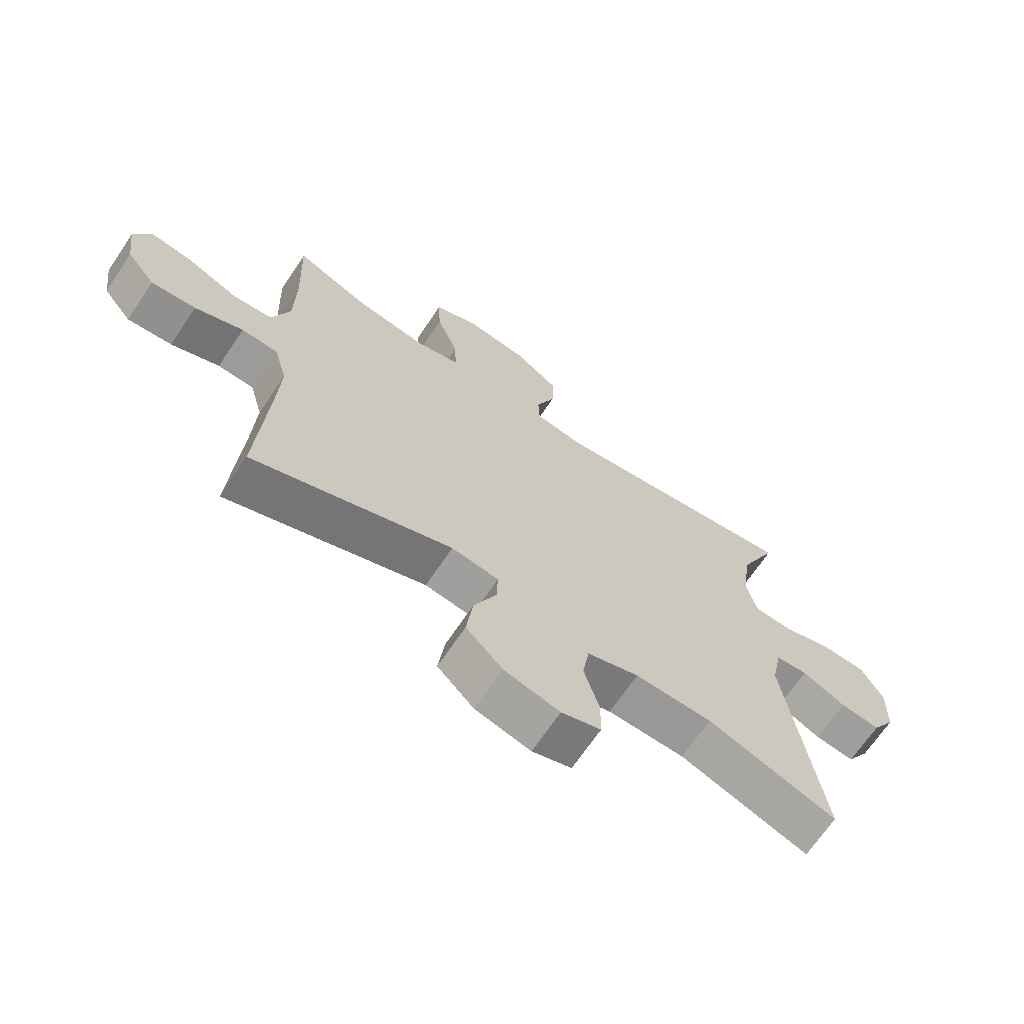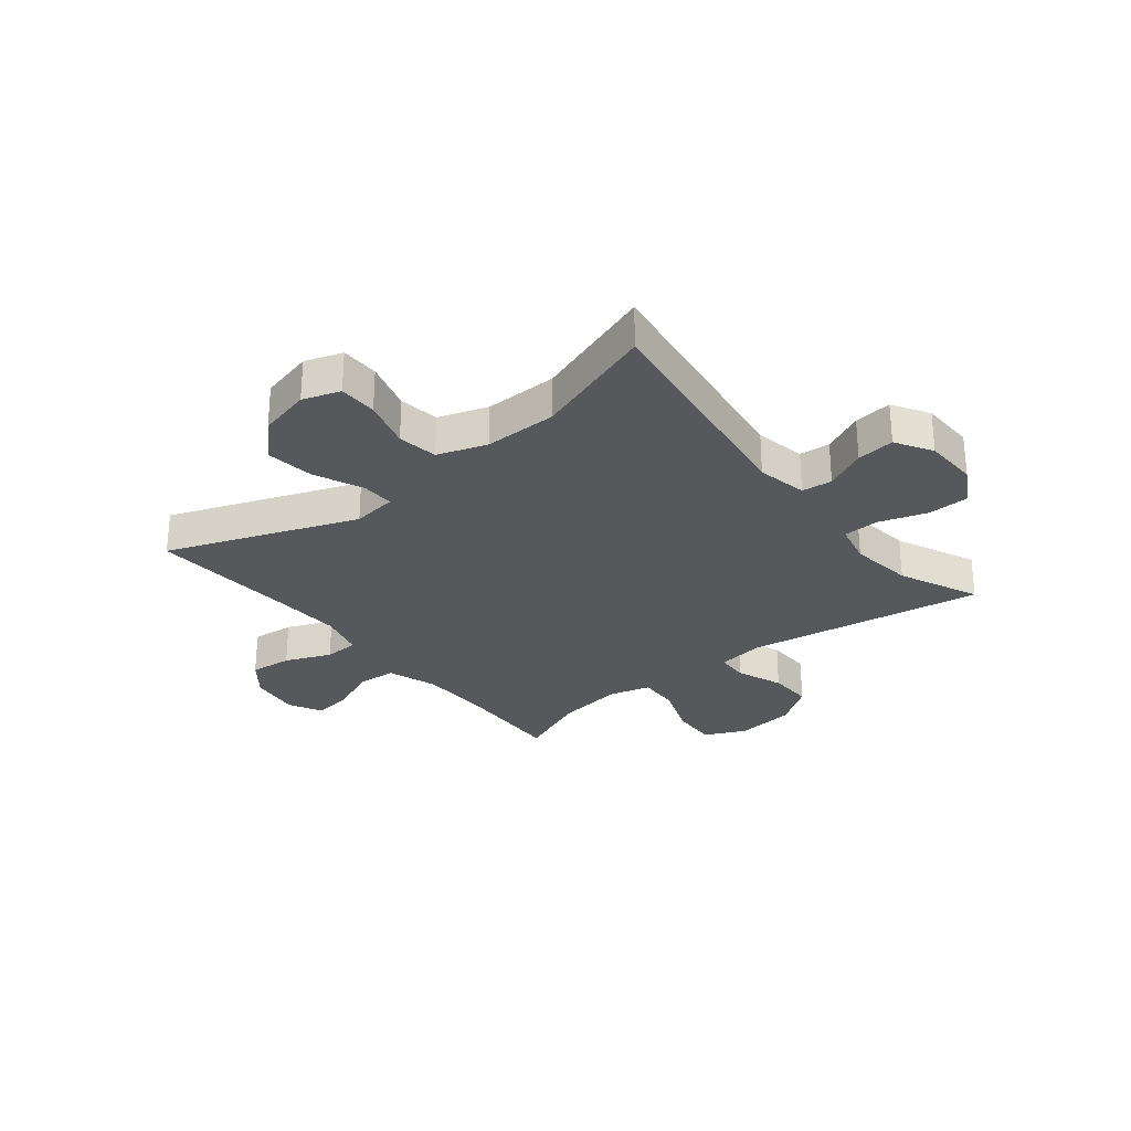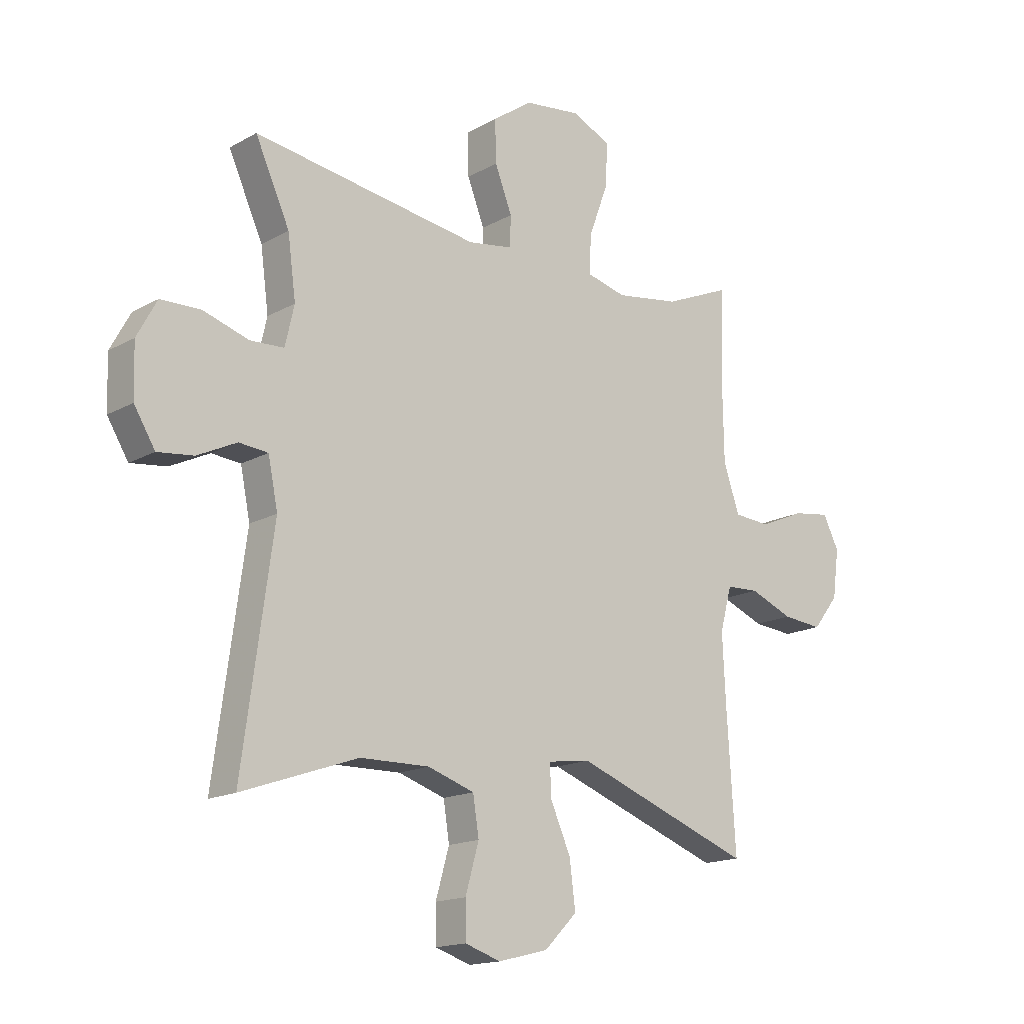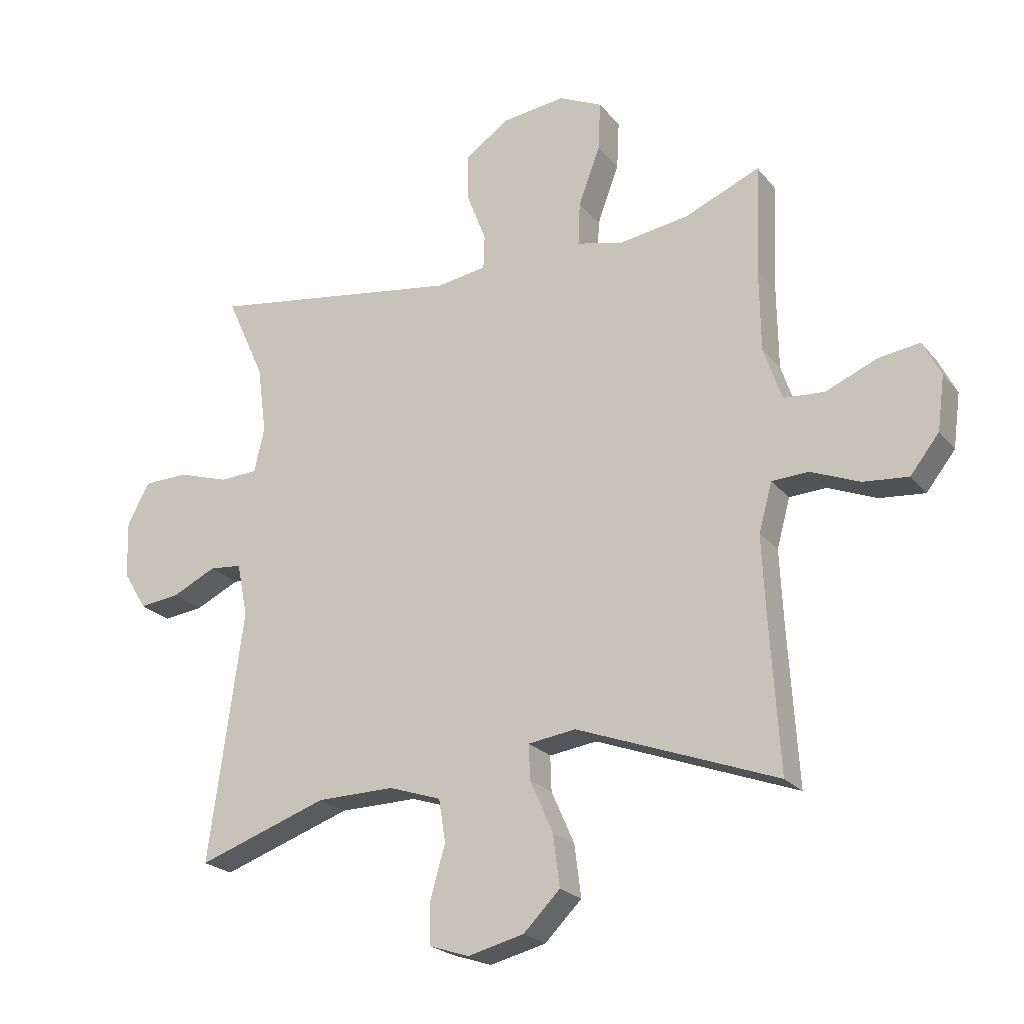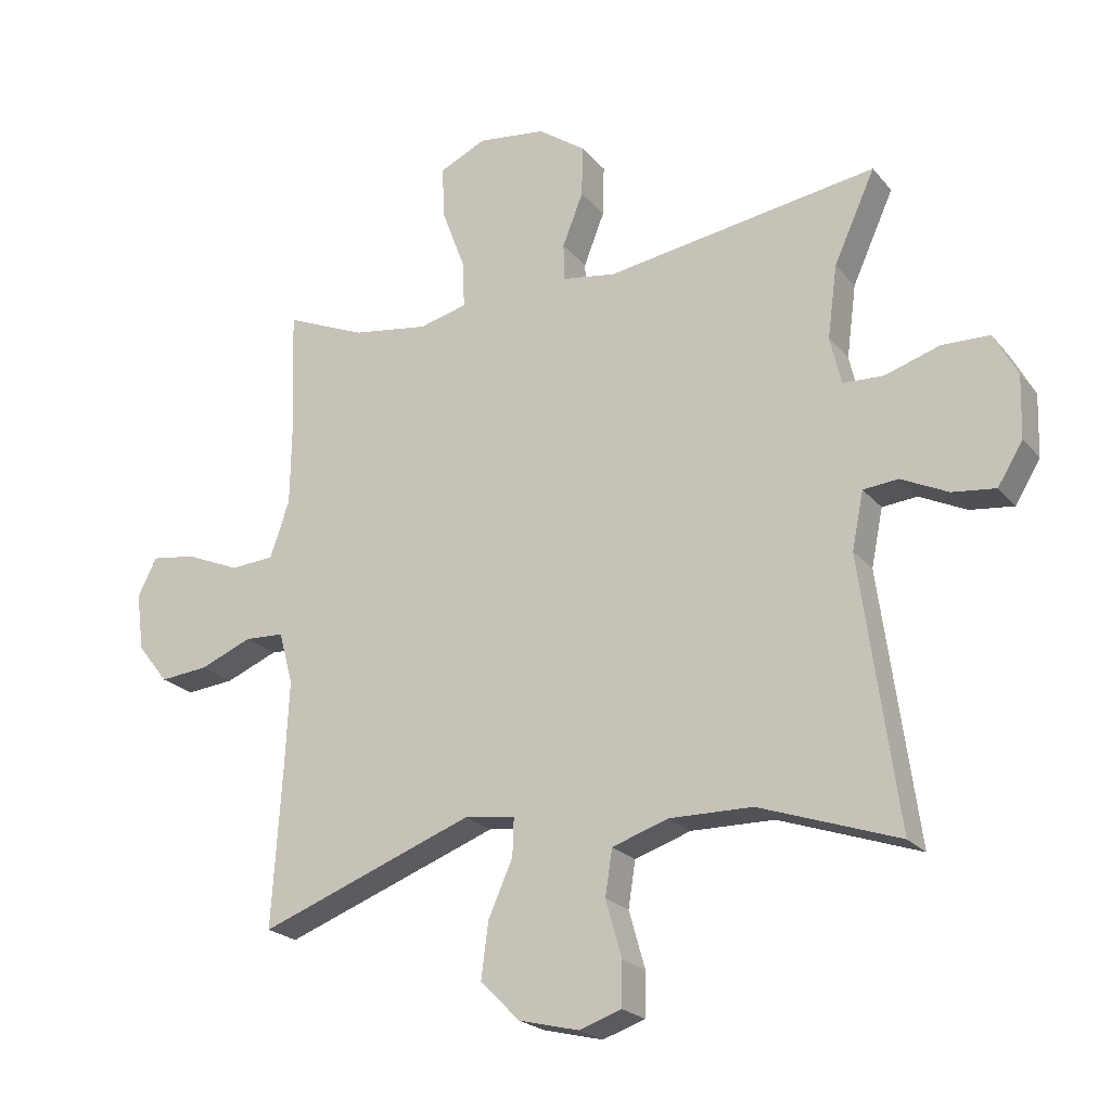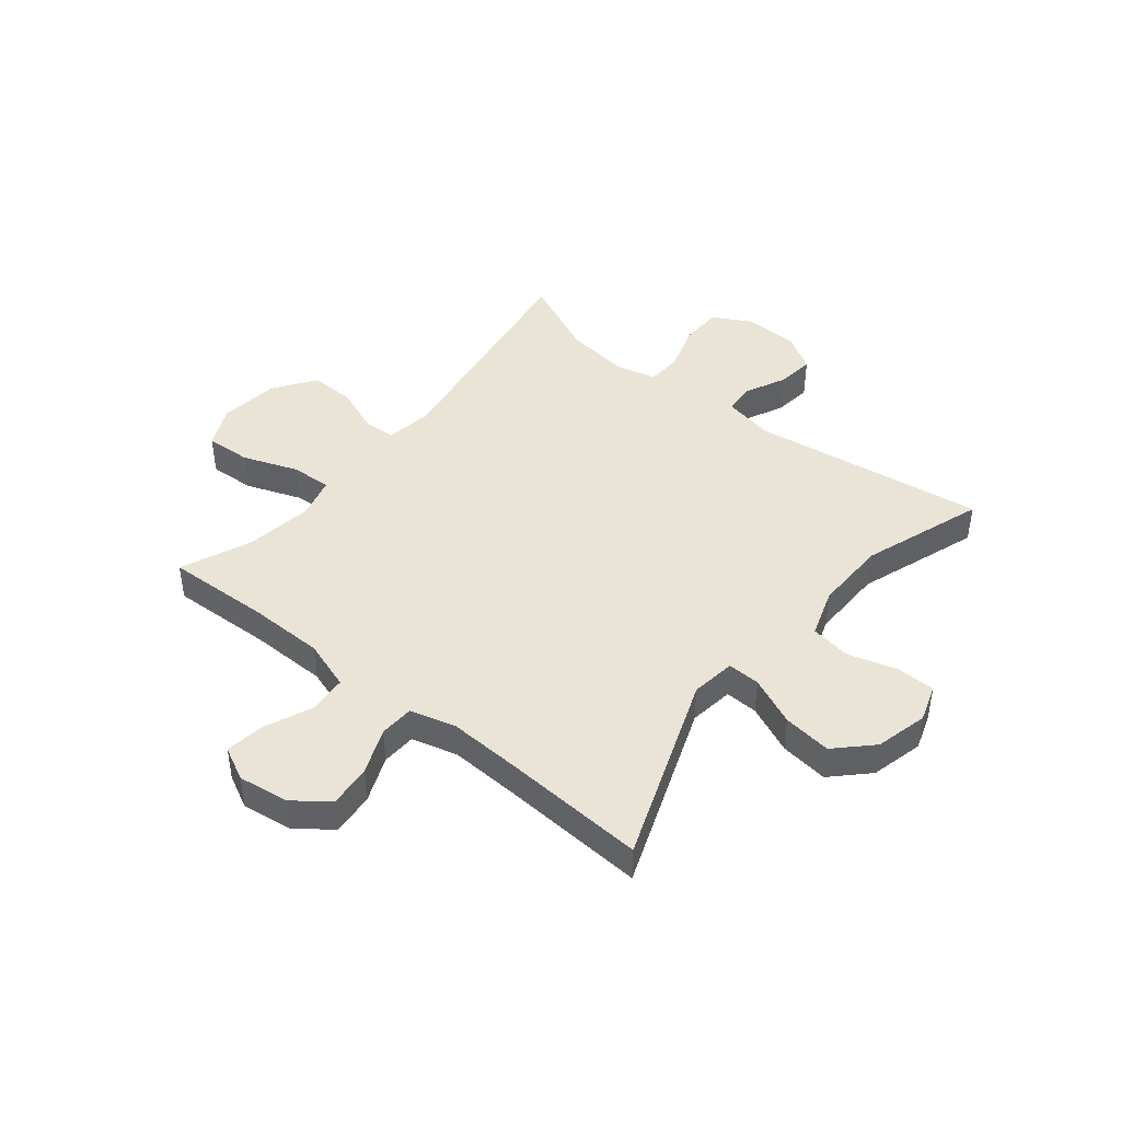
<metadata>
{"format":"obj","ext":"obj","renderer":"f3d","projection":"perspective","resolution":1024,"background":"white","views":[{"elev":-68.3,"azim":146.0,"up":"+Z"},{"elev":-28.4,"azim":-141.5,"up":"+Y"},{"elev":-15.9,"azim":-41.0,"up":"+Z"},{"elev":-22.5,"azim":28.4,"up":"+Z"},{"elev":-22.0,"azim":-151.4,"up":"+Z"},{"elev":43.9,"azim":128.9,"up":"+Y"}]}
</metadata>
<code>
v -0.5 0.07 -0.5
v -0.443 0.07 -0.085
v -0.461 0.07 0.004
v -0.515 0.07 0.009
v -0.588 0.07 -0.026
v -0.655 0.07 -0.034
v -0.694 0.07 0.03
v -0.697 0.07 0.126
v -0.66 0.07 0.194
v -0.586 0.07 0.196
v -0.501 0.07 0.169
v -0.438 0.07 0.172
v -0.421 0.07 0.246
v -0.436 0.07 0.359
v -0.5 0.07 0.5
v -0.078 0.07 0.436
v 0.005 0.07 0.449
v 0.007 0.07 0.506
v -0.025 0.07 0.588
v -0.027 0.07 0.667
v 0.047 0.07 0.719
v 0.152 0.07 0.732
v 0.225 0.07 0.698
v 0.221 0.07 0.617
v 0.185 0.07 0.52
v 0.182 0.07 0.448
v 0.256 0.07 0.429
v 0.375 0.07 0.447
v 0.5 0.07 0.5
v 0.493 0.07 0.318
v 0.495 0.07 0.182
v 0.525 0.07 0.094
v 0.593 0.07 0.089
v 0.678 0.07 0.125
v 0.747 0.07 0.135
v 0.777 0.07 0.076
v 0.765 0.07 -0.014
v 0.717 0.07 -0.075
v 0.642 0.07 -0.068
v 0.561 0.07 -0.035
v 0.5 0.07 -0.038
v 0.478 0.07 -0.119
v 0.484 0.07 -0.245
v 0.5 0.07 -0.5
v 0.167 0.07 -0.376
v 0.088 0.07 -0.387
v 0.09 0.07 -0.445
v 0.128 0.07 -0.531
v 0.139 0.07 -0.617
v 0.078 0.07 -0.678
v -0.015 0.07 -0.701
v -0.081 0.07 -0.679
v -0.082 0.07 -0.611
v -0.057 0.07 -0.523
v -0.068 0.07 -0.452
v -0.155 0.07 -0.423
v -0.284 0.07 -0.425
v -0.5 0 -0.5
v -0.443 0 -0.085
v -0.461 0 0.004
v -0.515 0 0.009
v -0.588 0 -0.026
v -0.655 0 -0.034
v -0.694 0 0.03
v -0.697 0 0.126
v -0.66 0 0.194
v -0.586 0 0.196
v -0.501 0 0.169
v -0.438 0 0.172
v -0.421 0 0.246
v -0.436 0 0.359
v -0.5 0 0.5
v -0.078 0 0.436
v 0.005 0 0.449
v 0.007 0 0.506
v -0.025 0 0.588
v -0.027 0 0.667
v 0.047 0 0.719
v 0.152 0 0.732
v 0.225 0 0.698
v 0.221 0 0.617
v 0.185 0 0.52
v 0.182 0 0.448
v 0.256 0 0.429
v 0.375 0 0.447
v 0.5 0 0.5
v 0.493 0 0.318
v 0.495 0 0.182
v 0.525 0 0.094
v 0.593 0 0.089
v 0.678 0 0.125
v 0.747 0 0.135
v 0.777 0 0.076
v 0.765 0 -0.014
v 0.717 0 -0.075
v 0.642 0 -0.068
v 0.561 0 -0.035
v 0.5 0 -0.038
v 0.478 0 -0.119
v 0.484 0 -0.245
v 0.5 0 -0.5
v 0.167 0 -0.376
v 0.088 0 -0.387
v 0.09 0 -0.445
v 0.128 0 -0.531
v 0.139 0 -0.617
v 0.078 0 -0.678
v -0.015 0 -0.701
v -0.081 0 -0.679
v -0.082 0 -0.611
v -0.057 0 -0.523
v -0.068 0 -0.452
v -0.155 0 -0.423
v -0.284 0 -0.425
f 52 53 54
f 51 52 54
f 50 51 54
f 49 50 54
f 48 49 54
f 47 48 54
f 46 47 54 55
f 43 44 45
f 42 43 45 46
f 46 55 56
f 42 46 56
f 41 42 56
f 38 39 40
f 37 38 40
f 36 37 40
f 35 36 40
f 34 35 40
f 33 34 40
f 32 33 40 41
f 28 29 30
f 27 28 30 31
f 41 56 57
f 32 41 57
f 31 32 57
f 27 31 57
f 26 27 57
f 23 24 25
f 22 23 25
f 21 22 25
f 20 21 25
f 19 20 25
f 18 19 25
f 14 15 16
f 13 14 16 17
f 12 13 17
f 9 10 11
f 8 9 11
f 7 8 11
f 6 7 11
f 5 6 11
f 4 5 11
f 3 4 11 12
f 2 3 12 17
f 57 1 2 17
f 17 18 25 26
f 17 26 57
f 111 110 109
f 111 109 108
f 111 108 107
f 111 107 106
f 111 106 105
f 111 105 104
f 112 111 104 103
f 102 101 100
f 103 102 100 99
f 113 112 103
f 113 103 99
f 113 99 98
f 97 96 95
f 97 95 94
f 97 94 93
f 97 93 92
f 97 92 91
f 97 91 90
f 98 97 90 89
f 87 86 85
f 88 87 85 84
f 114 113 98
f 114 98 89
f 114 89 88
f 114 88 84
f 114 84 83
f 82 81 80
f 82 80 79
f 82 79 78
f 82 78 77
f 82 77 76
f 82 76 75
f 73 72 71
f 74 73 71 70
f 74 70 69
f 68 67 66
f 68 66 65
f 68 65 64
f 68 64 63
f 68 63 62
f 68 62 61
f 69 68 61 60
f 74 69 60 59
f 74 59 58 114
f 83 82 75 74
f 114 83 74
f 1 58 59 2
f 2 59 60 3
f 3 60 61 4
f 4 61 62 5
f 5 62 63 6
f 6 63 64 7
f 7 64 65 8
f 8 65 66 9
f 9 66 67 10
f 10 67 68 11
f 11 68 69 12
f 12 69 70 13
f 13 70 71 14
f 14 71 72 15
f 15 72 73 16
f 16 73 74 17
f 17 74 75 18
f 18 75 76 19
f 19 76 77 20
f 20 77 78 21
f 21 78 79 22
f 22 79 80 23
f 23 80 81 24
f 24 81 82 25
f 25 82 83 26
f 26 83 84 27
f 27 84 85 28
f 28 85 86 29
f 29 86 87 30
f 30 87 88 31
f 31 88 89 32
f 32 89 90 33
f 33 90 91 34
f 34 91 92 35
f 35 92 93 36
f 36 93 94 37
f 37 94 95 38
f 38 95 96 39
f 39 96 97 40
f 40 97 98 41
f 41 98 99 42
f 42 99 100 43
f 43 100 101 44
f 44 101 102 45
f 45 102 103 46
f 46 103 104 47
f 47 104 105 48
f 48 105 106 49
f 49 106 107 50
f 50 107 108 51
f 51 108 109 52
f 52 109 110 53
f 53 110 111 54
f 54 111 112 55
f 55 112 113 56
f 56 113 114 57
f 57 114 58 1

</code>
